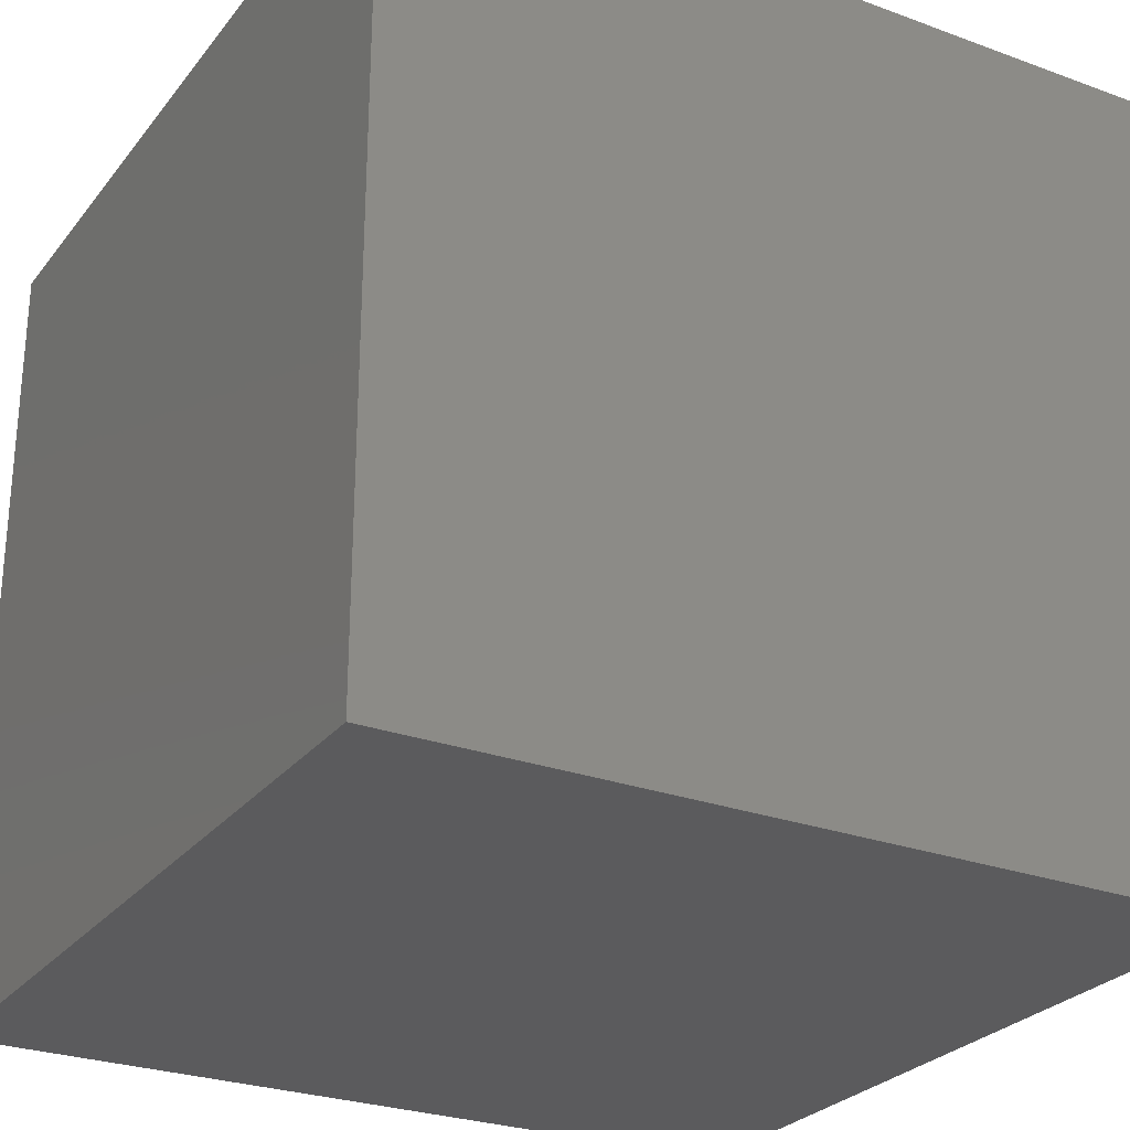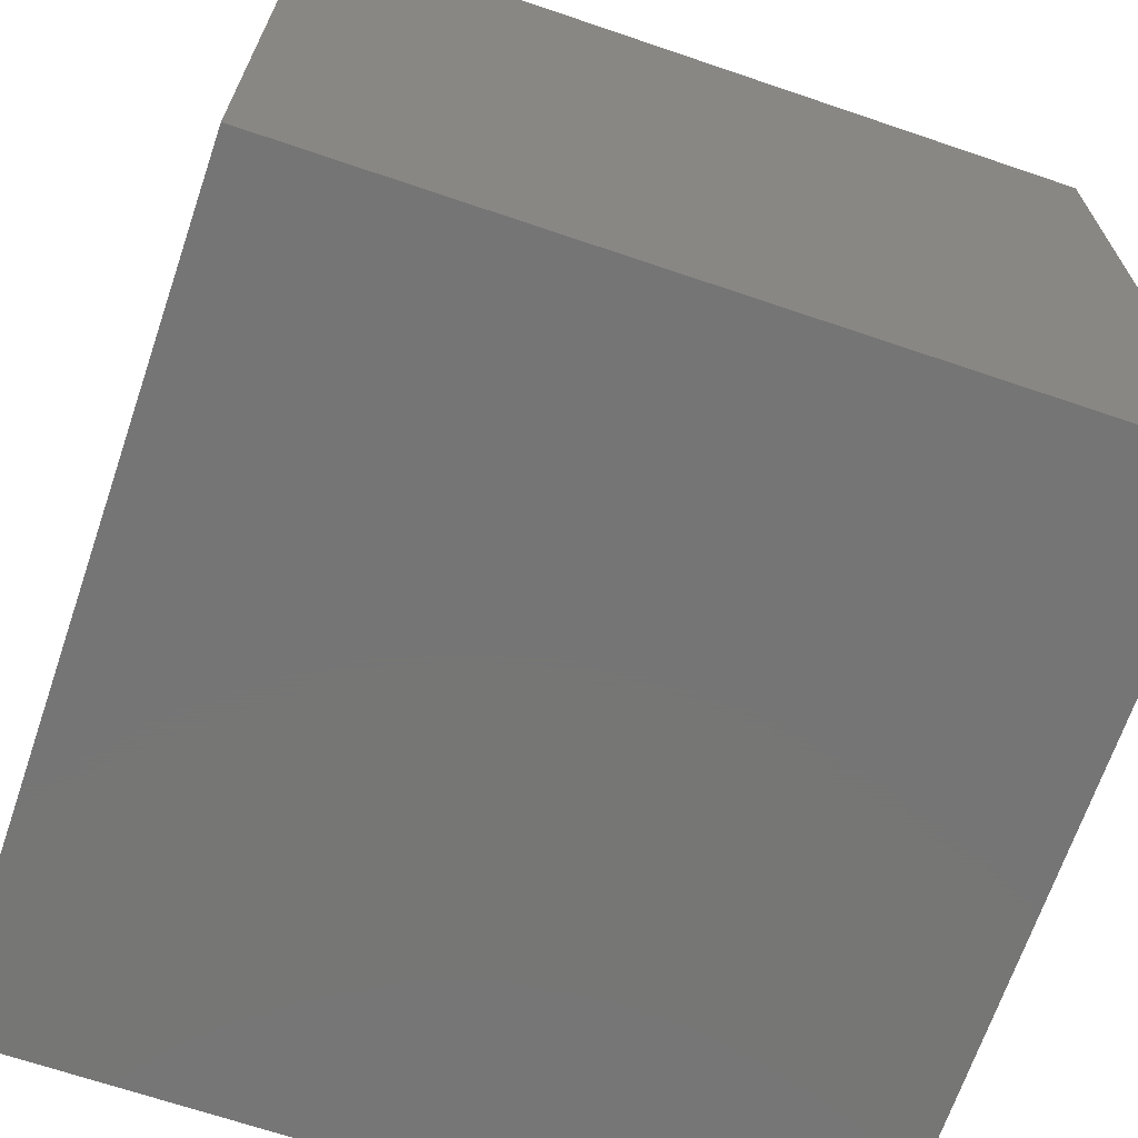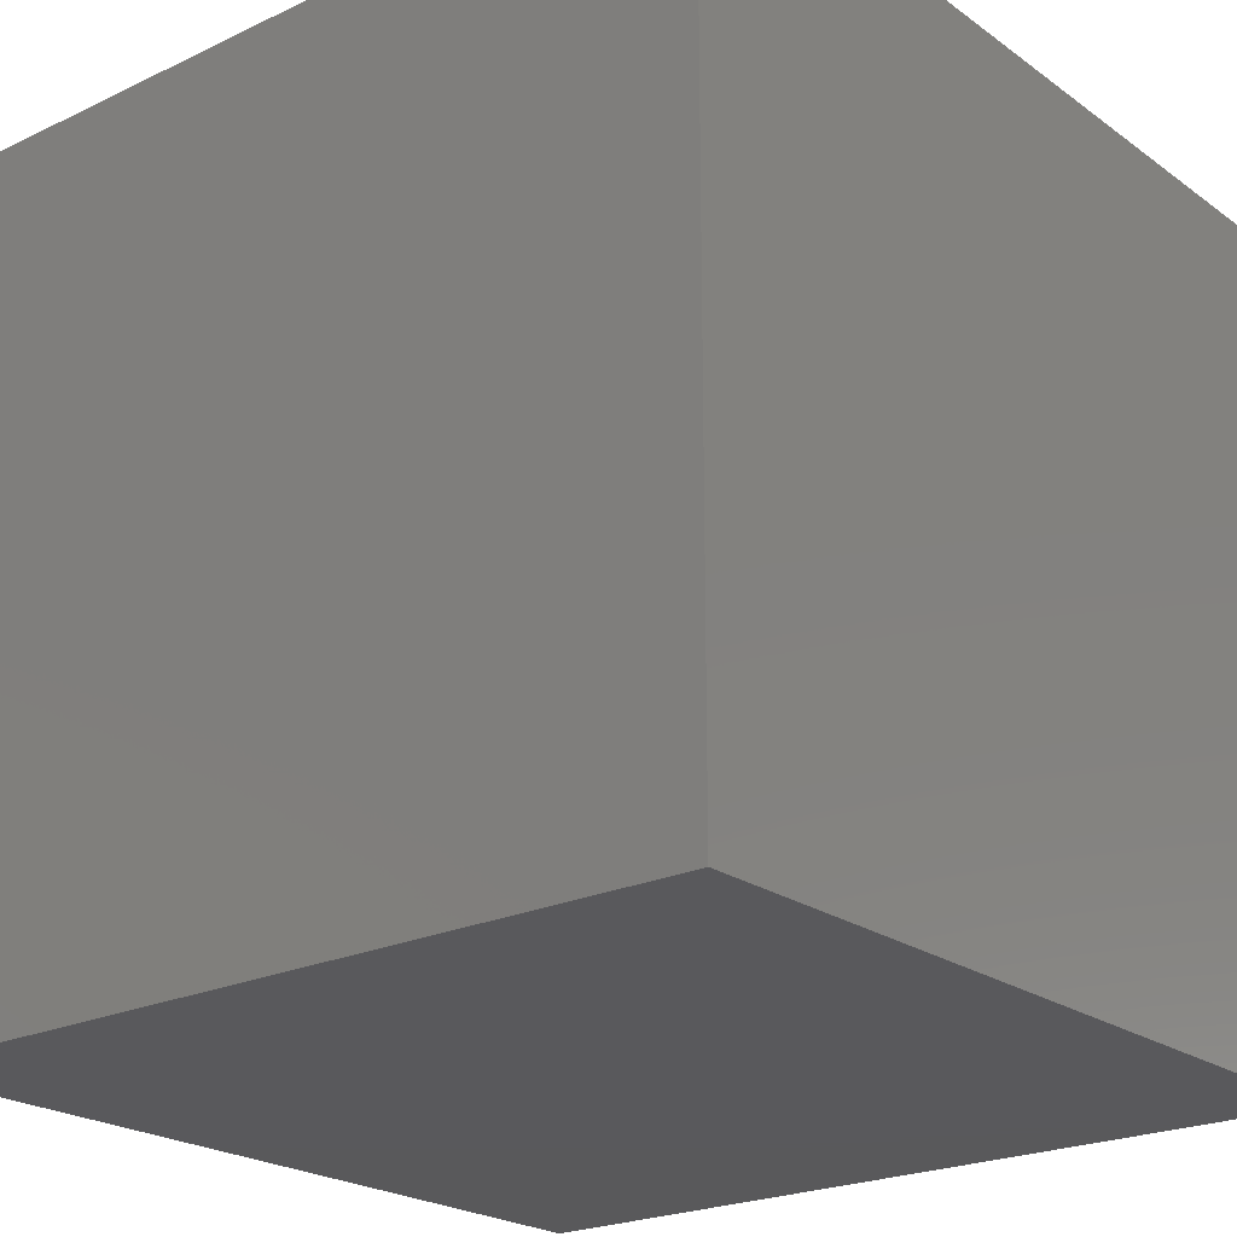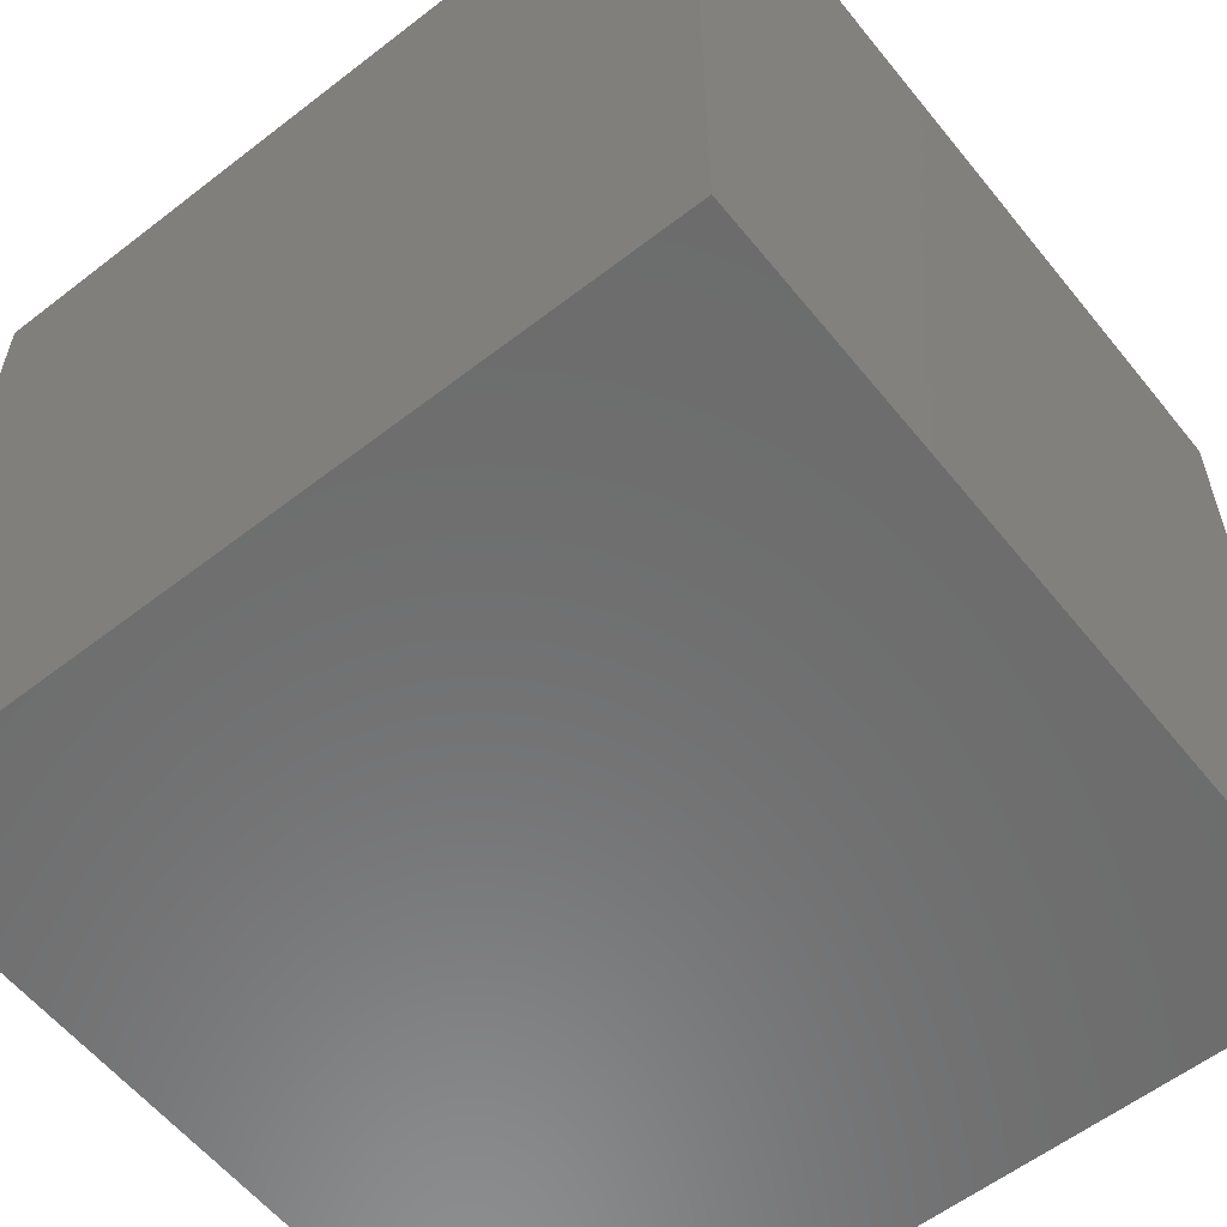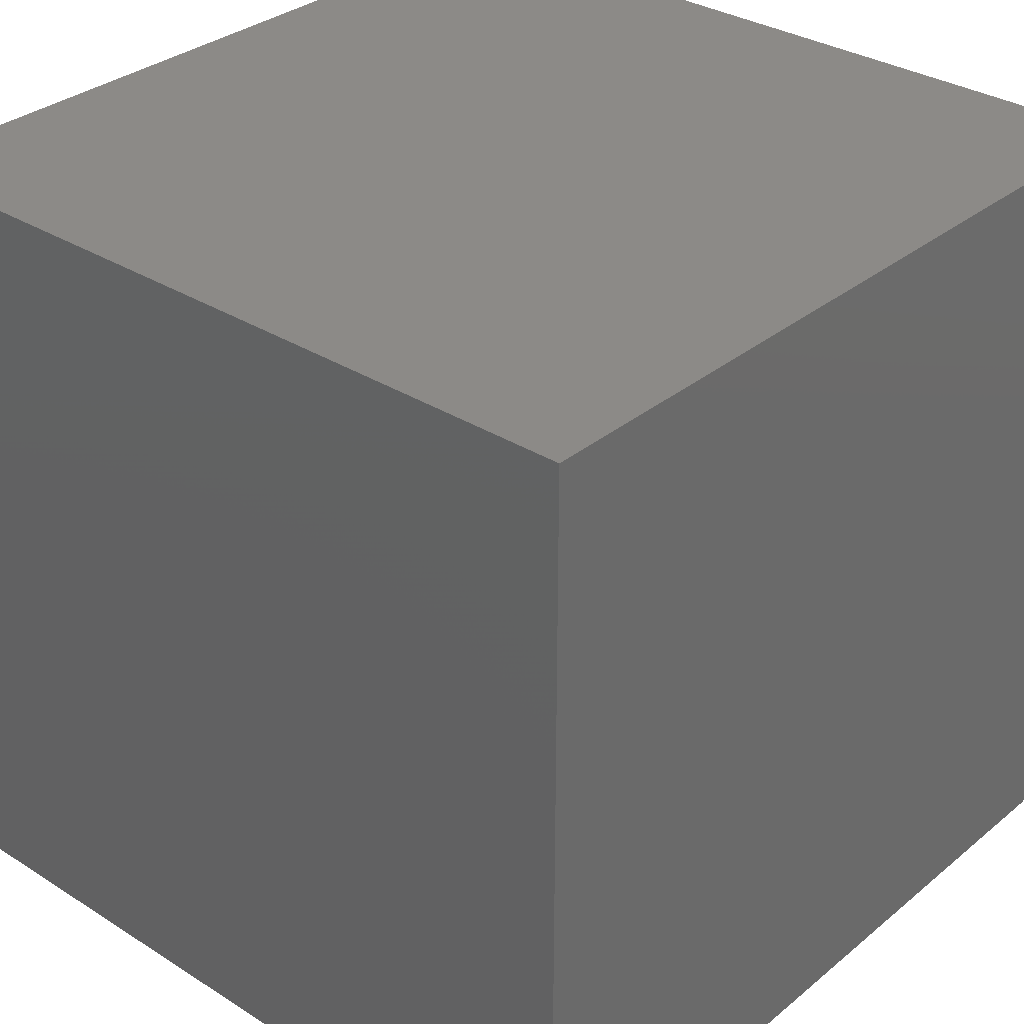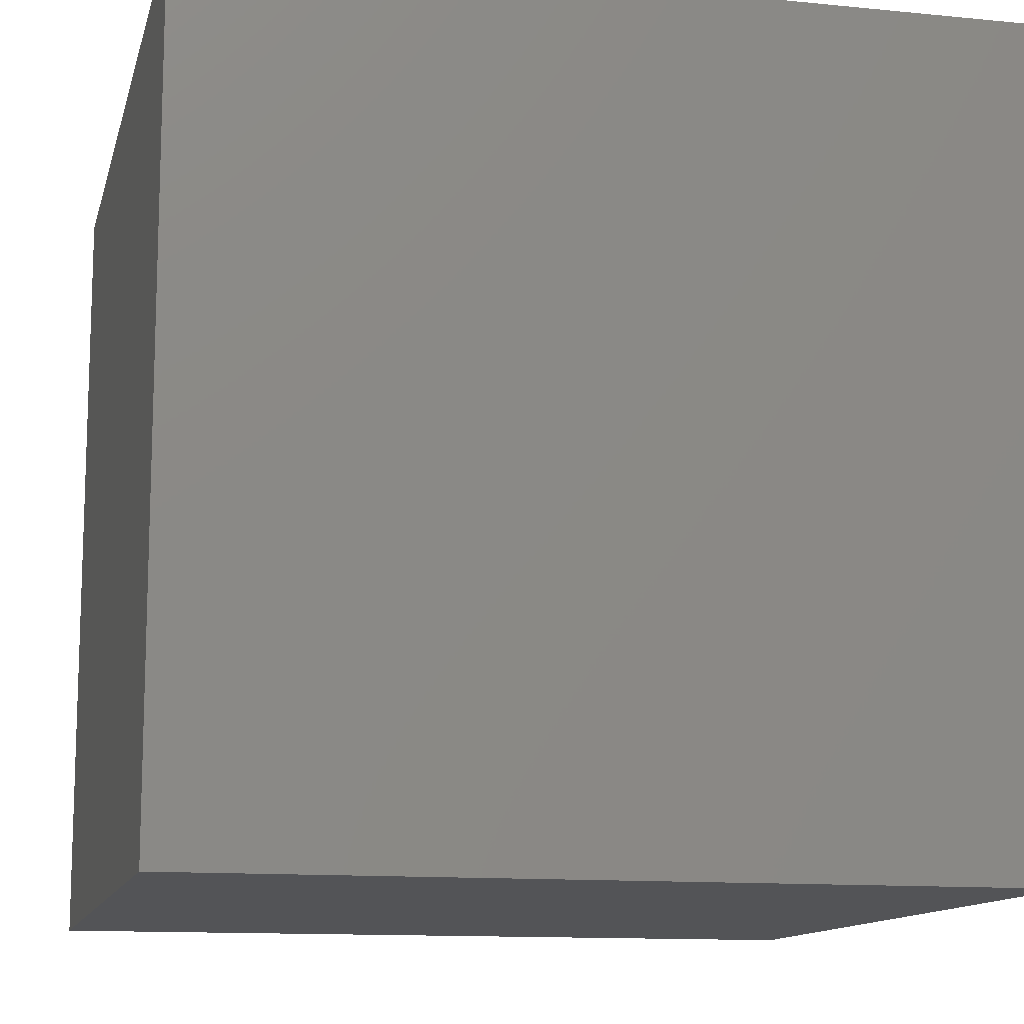
<metadata>
{"format":"stl","ext":"stl","renderer":"f3d","projection":"perspective","resolution":1024,"background":"white","views":[{"elev":-27.1,"azim":-119.6,"up":"+Y"},{"elev":-68.0,"azim":71.2,"up":"+Y"},{"elev":-22.4,"azim":-140.7,"up":"+Y"},{"elev":-58.4,"azim":38.6,"up":"+Y"},{"elev":32.3,"azim":41.4,"up":"+Z"},{"elev":-12.4,"azim":-103.2,"up":"+Y"}]}
</metadata>
<code>
# stl→obj: 8 verts, 12 faces
v 1 6 8
v 0 6 8
v 1 5 8
v 0 5 8
v 1 5 7
v 0 5 7
v 1 6 7
v 0 6 7
f 1 2 3
f 3 2 4
f 5 6 7
f 7 6 8
f 4 6 3
f 3 6 5
f 2 8 4
f 4 8 6
f 1 7 2
f 2 7 8
f 3 5 1
f 1 5 7

</code>
